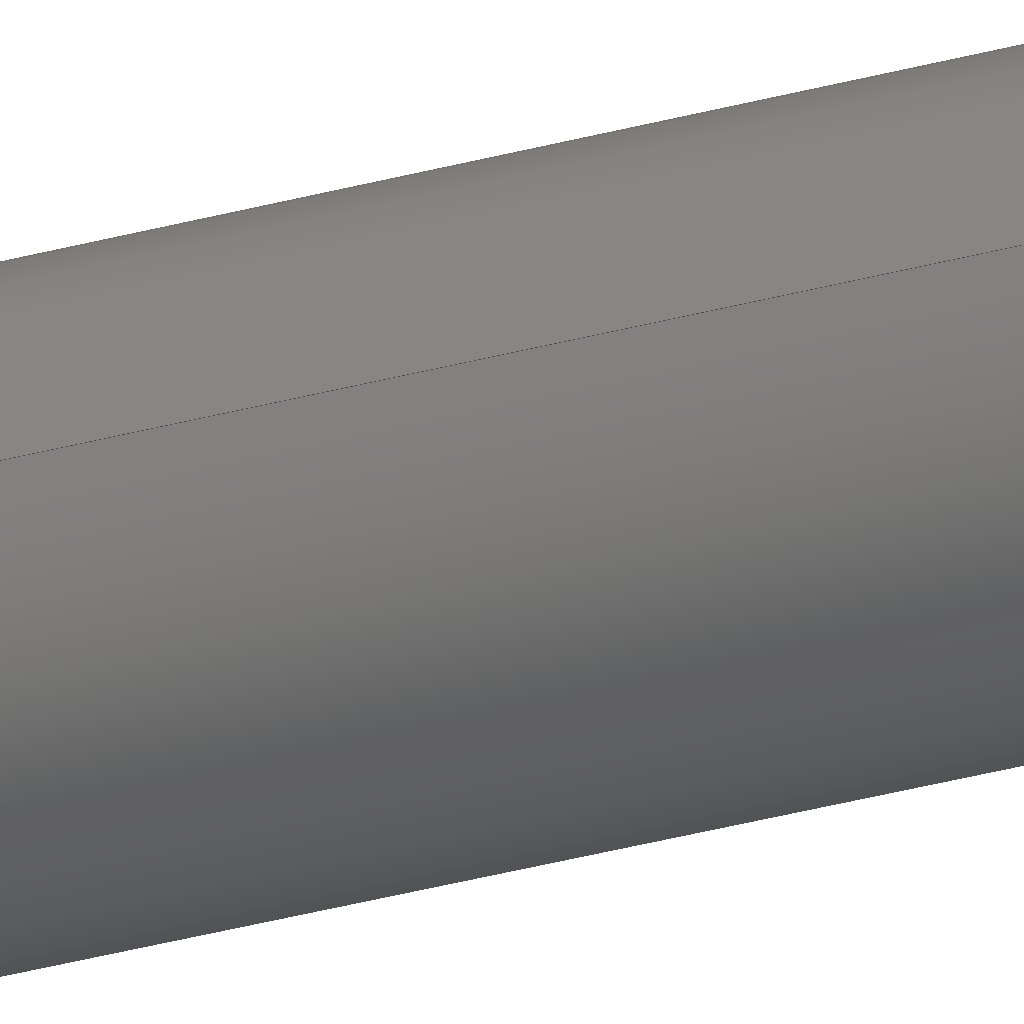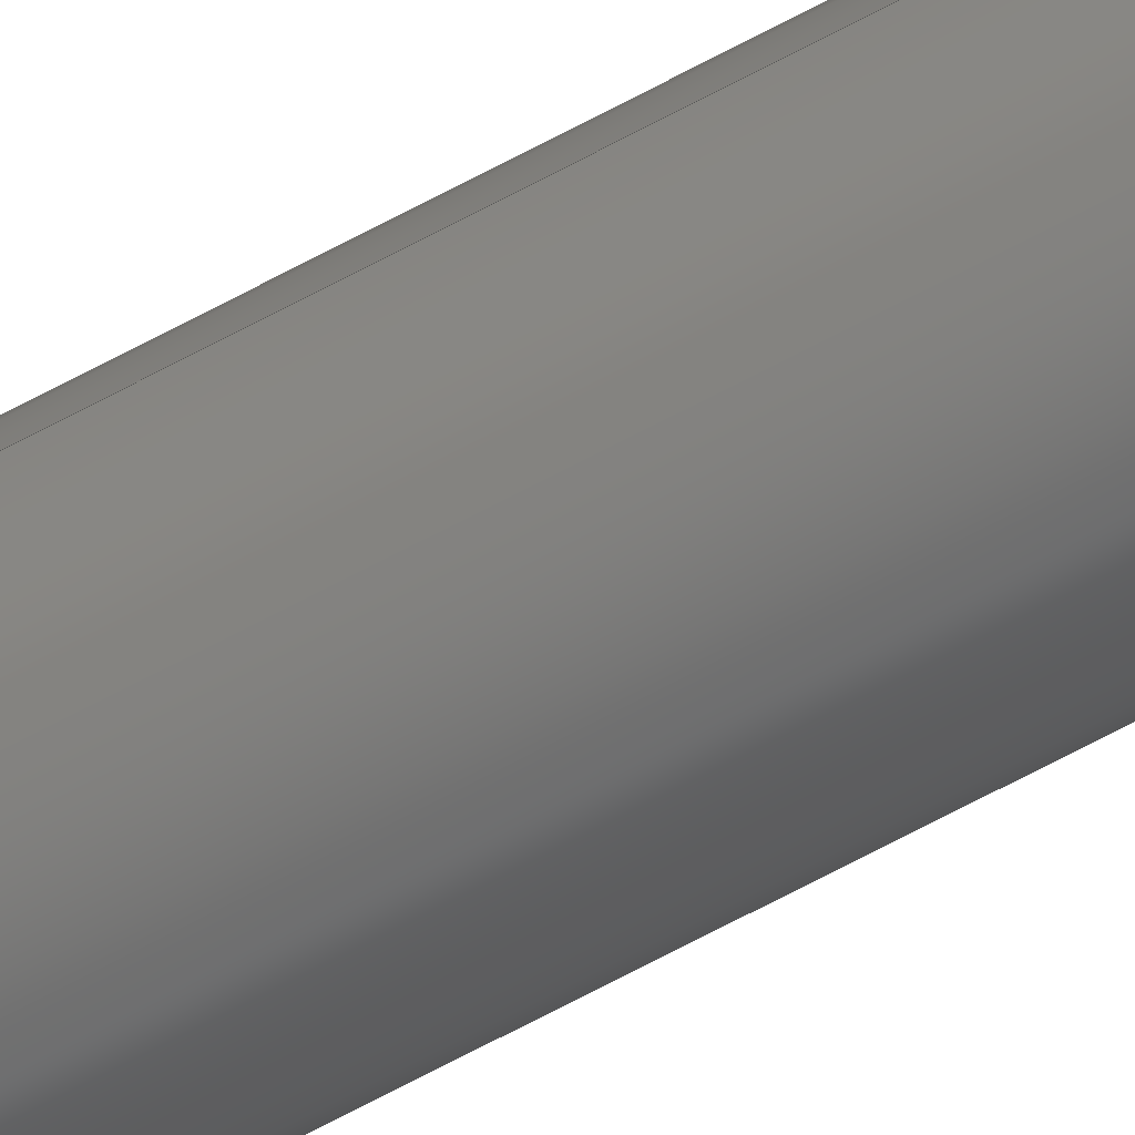
<metadata>
{"format":"step","ext":"stp","renderer":"f3d","projection":"perspective","resolution":1024,"background":"white","views":[{"elev":-23.3,"azim":117.9,"up":"+Y"},{"elev":-62.9,"azim":119.3,"up":"+Y"}]}
</metadata>
<code>
ISO-10303-21;
DATA;
#1=CARTESIAN_POINT('',(0,0,-10));
#2=DIRECTION('',(0,0,-1));
#3=DIRECTION('',(-1,0,0));
#4=AXIS2_PLACEMENT_3D('',#1,#2,#3);
#5=DRAUGHTING_PRE_DEFINED_CURVE_FONT('continuous');
#6=CURVE_STYLE('',#5,POSITIVE_LENGTH_MEASURE(0.02),#300);
#7=PRESENTATION_STYLE_ASSIGNMENT((#6));
#8=STYLED_ITEM('',(#7),#349);
#9=CARTESIAN_POINT('',(0,0,-10));
#10=DIRECTION('',(0,0,-1));
#11=DIRECTION('',(1,0,0));
#12=AXIS2_PLACEMENT_3D('',#9,#10,#11);
#13=CURVE_STYLE('',#5,POSITIVE_LENGTH_MEASURE(0.02),#300);
#14=PRESENTATION_STYLE_ASSIGNMENT((#13));
#15=STYLED_ITEM('',(#14),#350);
#16=CARTESIAN_POINT('',(0,0,-9.293));
#17=DIRECTION('',(0,0,-1));
#18=DIRECTION('',(-1,0,0));
#19=AXIS2_PLACEMENT_3D('',#16,#17,#18);
#20=CURVE_STYLE('',#5,POSITIVE_LENGTH_MEASURE(0.02),#300);
#21=PRESENTATION_STYLE_ASSIGNMENT((#20));
#22=STYLED_ITEM('',(#21),#351);
#23=DIRECTION('',(0.7071,0,-0.7071));
#24=VECTOR('',#23,1);
#25=CARTESIAN_POINT('',(-4,0,-9.293));
#26=LINE('',#25,#24);
#27=CURVE_STYLE('',#5,POSITIVE_LENGTH_MEASURE(0.02),#300);
#28=PRESENTATION_STYLE_ASSIGNMENT((#27));
#29=STYLED_ITEM('',(#28),#26);
#30=DIRECTION('',(-0.7071,0,-0.7071));
#31=VECTOR('',#30,1);
#32=CARTESIAN_POINT('',(4,0,-9.293));
#33=LINE('',#32,#31);
#34=CURVE_STYLE('',#5,POSITIVE_LENGTH_MEASURE(0.02),#300);
#35=PRESENTATION_STYLE_ASSIGNMENT((#34));
#36=STYLED_ITEM('',(#35),#33);
#37=DIRECTION('',(0,0,1));
#38=VECTOR('',#37,328.6);
#39=CARTESIAN_POINT('',(-4,0,-9.293));
#40=LINE('',#39,#38);
#41=CURVE_STYLE('',#5,POSITIVE_LENGTH_MEASURE(0.02),#300);
#42=PRESENTATION_STYLE_ASSIGNMENT((#41));
#43=STYLED_ITEM('',(#42),#40);
#44=DIRECTION('',(0,0,1));
#45=VECTOR('',#44,328.6);
#46=CARTESIAN_POINT('',(4,0,-9.293));
#47=LINE('',#46,#45);
#48=CURVE_STYLE('',#5,POSITIVE_LENGTH_MEASURE(0.02),#300);
#49=PRESENTATION_STYLE_ASSIGNMENT((#48));
#50=STYLED_ITEM('',(#49),#47);
#51=CARTESIAN_POINT('',(0,0,319.3));
#52=DIRECTION('',(0,0,1));
#53=DIRECTION('',(1,0,0));
#54=AXIS2_PLACEMENT_3D('',#51,#52,#53);
#55=CURVE_STYLE('',#5,POSITIVE_LENGTH_MEASURE(0.02),#300);
#56=PRESENTATION_STYLE_ASSIGNMENT((#55));
#57=STYLED_ITEM('',(#56),#352);
#58=CARTESIAN_POINT('',(0,0,319.3));
#59=DIRECTION('',(0,0,1));
#60=DIRECTION('',(-1,0,0));
#61=AXIS2_PLACEMENT_3D('',#58,#59,#60);
#62=CURVE_STYLE('',#5,POSITIVE_LENGTH_MEASURE(0.02),#300);
#63=PRESENTATION_STYLE_ASSIGNMENT((#62));
#64=STYLED_ITEM('',(#63),#353);
#65=DIRECTION('',(0.7071,0,0.7071));
#66=VECTOR('',#65,1);
#67=CARTESIAN_POINT('',(-4,0,319.3));
#68=LINE('',#67,#66);
#69=CURVE_STYLE('',#5,POSITIVE_LENGTH_MEASURE(0.02),#300);
#70=PRESENTATION_STYLE_ASSIGNMENT((#69));
#71=STYLED_ITEM('',(#70),#68);
#72=DIRECTION('',(-0.7071,0,0.7071));
#73=VECTOR('',#72,1);
#74=CARTESIAN_POINT('',(4,0,319.3));
#75=LINE('',#74,#73);
#76=CURVE_STYLE('',#5,POSITIVE_LENGTH_MEASURE(0.02),#300);
#77=PRESENTATION_STYLE_ASSIGNMENT((#76));
#78=STYLED_ITEM('',(#77),#75);
#79=CARTESIAN_POINT('',(0,0,-9.293));
#80=DIRECTION('',(0,0,-1));
#81=DIRECTION('',(1,0,0));
#82=AXIS2_PLACEMENT_3D('',#79,#80,#81);
#83=CURVE_STYLE('',#5,POSITIVE_LENGTH_MEASURE(0.02),#300);
#84=PRESENTATION_STYLE_ASSIGNMENT((#83));
#85=STYLED_ITEM('',(#84),#354);
#86=CARTESIAN_POINT('',(0,0,320));
#87=DIRECTION('',(0,0,1));
#88=DIRECTION('',(-1,0,0));
#89=AXIS2_PLACEMENT_3D('',#86,#87,#88);
#90=CURVE_STYLE('',#5,POSITIVE_LENGTH_MEASURE(0.02),#300);
#91=PRESENTATION_STYLE_ASSIGNMENT((#90));
#92=STYLED_ITEM('',(#91),#355);
#93=CARTESIAN_POINT('',(0,0,320));
#94=DIRECTION('',(0,0,1));
#95=DIRECTION('',(1,0,0));
#96=AXIS2_PLACEMENT_3D('',#93,#94,#95);
#97=CURVE_STYLE('',#5,POSITIVE_LENGTH_MEASURE(0.02),#300);
#98=PRESENTATION_STYLE_ASSIGNMENT((#97));
#99=STYLED_ITEM('',(#98),#356);
#100=CARTESIAN_POINT('',(4,0,319.3));
#101=CARTESIAN_POINT('',(-4,0,319.3));
#102=VERTEX_POINT('',#100);
#103=VERTEX_POINT('',#101);
#104=CARTESIAN_POINT('',(3.293,0,320));
#105=VERTEX_POINT('',#104);
#106=CARTESIAN_POINT('',(-3.293,0,320));
#107=VERTEX_POINT('',#106);
#108=CARTESIAN_POINT('',(3.293,0,-10));
#109=CARTESIAN_POINT('',(-3.293,0,-10));
#110=VERTEX_POINT('',#108);
#111=VERTEX_POINT('',#109);
#112=CARTESIAN_POINT('',(4,0,-9.293));
#113=CARTESIAN_POINT('',(-4,0,-9.293));
#114=VERTEX_POINT('',#112);
#115=VERTEX_POINT('',#113);
#116=CARTESIAN_POINT('',(0,0,-10));
#117=DIRECTION('',(0,0,1));
#118=DIRECTION('',(1,0,0));
#119=AXIS2_PLACEMENT_3D('',#116,#117,#118);
#120=PLANE('',#119);
#121=ORIENTED_EDGE('',*,*,#357,.F.);
#122=ORIENTED_EDGE('',*,*,#358,.F.);
#123=EDGE_LOOP('',(#121,#122));
#124=FACE_OUTER_BOUND('',#123,.F.);
#125=CARTESIAN_POINT('',(0,0,-9.646));
#126=DIRECTION('',(0,0,1));
#127=DIRECTION('',(-1,0,0));
#128=AXIS2_PLACEMENT_3D('',#125,#126,#127);
#129=CONICAL_SURFACE('',#128,3.646,45);
#130=ORIENTED_EDGE('',*,*,#360,.F.);
#131=ORIENTED_EDGE('',*,*,#361,.T.);
#132=ORIENTED_EDGE('',*,*,#357,.T.);
#133=ORIENTED_EDGE('',*,*,#362,.F.);
#134=EDGE_LOOP('',(#130,#131,#132,#133));
#135=FACE_OUTER_BOUND('',#134,.F.);
#136=CARTESIAN_POINT('',(0,0,0));
#137=DIRECTION('',(0,0,1));
#138=DIRECTION('',(-1,0,0));
#139=AXIS2_PLACEMENT_3D('',#136,#137,#138);
#140=CYLINDRICAL_SURFACE('',#139,4);
#141=ORIENTED_EDGE('',*,*,#364,.T.);
#142=ORIENTED_EDGE('',*,*,#365,.F.);
#143=ORIENTED_EDGE('',*,*,#360,.T.);
#144=ORIENTED_EDGE('',*,*,#366,.T.);
#145=EDGE_LOOP('',(#141,#142,#143,#144));
#146=FACE_OUTER_BOUND('',#145,.F.);
#147=CARTESIAN_POINT('',(0,0,319.6));
#148=DIRECTION('',(0,0,-1));
#149=DIRECTION('',(-1,0,0));
#150=AXIS2_PLACEMENT_3D('',#147,#148,#149);
#151=CONICAL_SURFACE('',#150,3.646,45);
#152=ORIENTED_EDGE('',*,*,#364,.F.);
#153=ORIENTED_EDGE('',*,*,#368,.T.);
#154=ORIENTED_EDGE('',*,*,#369,.T.);
#155=ORIENTED_EDGE('',*,*,#370,.F.);
#156=EDGE_LOOP('',(#152,#153,#154,#155));
#157=FACE_OUTER_BOUND('',#156,.F.);
#158=CARTESIAN_POINT('',(0,0,319.6));
#159=DIRECTION('',(0,0,-1));
#160=DIRECTION('',(-1,0,0));
#161=AXIS2_PLACEMENT_3D('',#158,#159,#160);
#162=CONICAL_SURFACE('',#161,3.646,45);
#163=ORIENTED_EDGE('',*,*,#372,.F.);
#164=ORIENTED_EDGE('',*,*,#370,.T.);
#165=ORIENTED_EDGE('',*,*,#373,.T.);
#166=ORIENTED_EDGE('',*,*,#368,.F.);
#167=EDGE_LOOP('',(#163,#164,#165,#166));
#168=FACE_OUTER_BOUND('',#167,.F.);
#169=CARTESIAN_POINT('',(0,0,0));
#170=DIRECTION('',(0,0,1));
#171=DIRECTION('',(-1,0,0));
#172=AXIS2_PLACEMENT_3D('',#169,#170,#171);
#173=CYLINDRICAL_SURFACE('',#172,4);
#174=ORIENTED_EDGE('',*,*,#372,.T.);
#175=ORIENTED_EDGE('',*,*,#366,.F.);
#176=ORIENTED_EDGE('',*,*,#375,.T.);
#177=ORIENTED_EDGE('',*,*,#365,.T.);
#178=EDGE_LOOP('',(#174,#175,#176,#177));
#179=FACE_OUTER_BOUND('',#178,.F.);
#180=CARTESIAN_POINT('',(0,0,-9.646));
#181=DIRECTION('',(0,0,1));
#182=DIRECTION('',(-1,0,0));
#183=AXIS2_PLACEMENT_3D('',#180,#181,#182);
#184=CONICAL_SURFACE('',#183,3.646,45);
#185=ORIENTED_EDGE('',*,*,#375,.F.);
#186=ORIENTED_EDGE('',*,*,#362,.T.);
#187=ORIENTED_EDGE('',*,*,#358,.T.);
#188=ORIENTED_EDGE('',*,*,#361,.F.);
#189=EDGE_LOOP('',(#185,#186,#187,#188));
#190=FACE_OUTER_BOUND('',#189,.F.);
#191=CARTESIAN_POINT('',(0,0,320));
#192=DIRECTION('',(0,0,1));
#193=DIRECTION('',(1,0,0));
#194=AXIS2_PLACEMENT_3D('',#191,#192,#193);
#195=PLANE('',#194);
#196=ORIENTED_EDGE('',*,*,#373,.F.);
#197=ORIENTED_EDGE('',*,*,#369,.F.);
#198=EDGE_LOOP('',(#196,#197));
#199=FACE_OUTER_BOUND('',#198,.F.);
#200=CLOSED_SHELL('',(#359,#363,#367,#371,#374,#376,#377,#378));
#201=MANIFOLD_SOLID_BREP('',#200);
#202=FILL_AREA_STYLE_COLOUR('',#300);
#203=FILL_AREA_STYLE('',(#202));
#204=SURFACE_STYLE_FILL_AREA(#203);
#205=SURFACE_SIDE_STYLE('',(#204));
#206=SURFACE_STYLE_USAGE(.BOTH.,#205);
#207=PRESENTATION_STYLE_ASSIGNMENT((#206));
#208=STYLED_ITEM('',(#207),#201);
#209=PLANE_ANGLE_MEASURE_WITH_UNIT(PLANE_ANGLE_MEASURE(0.01745),#380);
#210=(CONVERSION_BASED_UNIT('DEGREE',#209)NAMED_UNIT(*)PLANE_ANGLE_UNIT());
#211=UNCERTAINTY_MEASURE_WITH_UNIT(LENGTH_MEASURE(0.03302),#379,
'distance_accuracy_value',
'Maximum model space distance between geometric entities at asserted connectivities');
#212=CARTESIAN_POINT('',(0,0,0));
#213=DIRECTION('',(0,0,1));
#214=DIRECTION('',(1,0,0));
#215=MECHANICAL_DESIGN_GEOMETRIC_PRESENTATION_REPRESENTATION('',(#8,#15,#22,
#29,#36,#43,#50,#57,#64,#71,#78,#85,#92,#99,#208),#382);
#216=APPLICATION_CONTEXT('automotive_design');
#217=APPLICATION_PROTOCOL_DEFINITION('international standard',
'automotive_design',2001,#216);
#218=PRODUCT_DEFINITION_CONTEXT('part definition',#216,'design');
#219=PRODUCT_CONTEXT('',#216,'mechanical');
#220=PRODUCT('LINEAR_RAIL_-_Y','LINEAR_RAIL_-_Y','NOT SPECIFIED',(#219));
#221=PRODUCT_DEFINITION_FORMATION('3','LAST_VERSION',#220);
#222=DERIVED_UNIT_ELEMENT(#391,2);
#223=DERIVED_UNIT((#222));
#224=MEASURE_REPRESENTATION_ITEM('surface area measure',AREA_MEASURE(
8372),#223);
#225=DERIVED_UNIT_ELEMENT(#395,3);
#226=DERIVED_UNIT((#225));
#227=MEASURE_REPRESENTATION_ITEM('volume measure',VOLUME_MEASURE(
1.658e+04),#226);
#228=CARTESIAN_POINT('centre point',(-1.461e-12,5.536e-13,
155));
#229=DERIVED_UNIT_ELEMENT(#402,2);
#230=DERIVED_UNIT((#229));
#231=MEASURE_REPRESENTATION_ITEM('surface area measure',AREA_MEASURE(
8372),#230);
#232=DERIVED_UNIT_ELEMENT(#406,3);
#233=DERIVED_UNIT((#232));
#234=MEASURE_REPRESENTATION_ITEM('volume measure',VOLUME_MEASURE(
1.658e+04),#233);
#235=CARTESIAN_POINT('centre point',(-1.461e-12,5.536e-13,
155));
#236=COLOUR_RGB('',0,0,0.47);
#237=COLOUR_RGB('',0,0,0.6);
#238=COLOUR_RGB('',0,0,0.8);
#239=DRAUGHTING_PRE_DEFINED_COLOUR('blue');
#240=COLOUR_RGB('',0,0.2,1);
#241=COLOUR_RGB('',0,0.33,0);
#242=COLOUR_RGB('',0,0.33,0.33);
#243=COLOUR_RGB('',0,0.4,0);
#244=COLOUR_RGB('',0,0.4,0.4);
#245=COLOUR_RGB('',0,0.4,1);
#246=COLOUR_RGB('',0,0.53,0.53);
#247=COLOUR_RGB('',0,0.6,0);
#248=COLOUR_RGB('',0,0.6,0.6);
#249=COLOUR_RGB('',0,0.6,1);
#250=COLOUR_RGB('',0,0.8,0);
#251=COLOUR_RGB('',0,0.8,0.8);
#252=COLOUR_RGB('',0,0.8,1);
#253=COLOUR_RGB('',0,0.93,0);
#254=COLOUR_RGB('',0,0.93,0.93);
#255=DRAUGHTING_PRE_DEFINED_COLOUR('green');
#256=COLOUR_RGB('',0,1,0.2);
#257=COLOUR_RGB('',0,1,0.4);
#258=COLOUR_RGB('',0,1,0.6);
#259=COLOUR_RGB('',0,1,0.8);
#260=DRAUGHTING_PRE_DEFINED_COLOUR('cyan');
#261=COLOUR_RGB('',0.07,0.07,1);
#262=COLOUR_RGB('',0.2,1,0);
#263=COLOUR_RGB('',0.2,1,0.2);
#264=COLOUR_RGB('',0.2,1,1);
#265=COLOUR_RGB('',0.27,0,0.4);
#266=COLOUR_RGB('',0.27,0.27,0);
#267=COLOUR_RGB('',0.27,0.27,1);
#268=COLOUR_RGB('',0.33,0,0);
#269=COLOUR_RGB('',0.33,0,0.33);
#270=COLOUR_RGB('',0.33,0,0.53);
#271=COLOUR_RGB('',0.4,0,0.4);
#272=COLOUR_RGB('',0.4,0,0.67);
#273=COLOUR_RGB('',0.4,0.13,0);
#274=COLOUR_RGB('',0.4,0.4,0);
#275=COLOUR_RGB('',0.4,0.4,1);
#276=COLOUR_RGB('',0.4,1,0);
#277=COLOUR_RGB('',0.4,1,0.4);
#278=COLOUR_RGB('',0.4,1,1);
#279=COLOUR_RGB('',0.47,0,0);
#280=COLOUR_RGB('',0.47,0,0.8);
#281=COLOUR_RGB('',0.47,0,0.87);
#282=COLOUR_RGB('',0.47,0.2,0.07);
#283=COLOUR_RGB('',0.47,0.47,0.47);
#284=COLOUR_RGB('',0.53,0,0.93);
#285=COLOUR_RGB('',0.53,0.27,0.13);
#286=COLOUR_RGB('',0.53,0.53,1);
#287=COLOUR_RGB('',0.6,0,0.6);
#288=COLOUR_RGB('',0.6,0.2,1);
#289=COLOUR_RGB('',0.6,0.33,0.2);
#290=COLOUR_RGB('',0.6,0.6,0);
#291=COLOUR_RGB('',0.6,0.6,1);
#292=COLOUR_RGB('',0.6,1,0.6);
#293=COLOUR_RGB('',0.6,1,1);
#294=COLOUR_RGB('',0.67,0,0);
#295=COLOUR_RGB('',0.67,0,0.53);
#296=COLOUR_RGB('',0.67,0.4,0.27);
#297=COLOUR_RGB('',0.67,0.4,1);
#298=COLOUR_RGB('',0.67,0.67,1);
#299=COLOUR_RGB('',0.67,1,0);
#300=COLOUR_RGB('',0.6784,0.6784,0.6784);
#301=COLOUR_RGB('',0.73,0.27,1);
#302=COLOUR_RGB('',0.73,0.4,0);
#303=COLOUR_RGB('',0.73,0.47,0.33);
#304=COLOUR_RGB('',0.73,0.73,0.73);
#305=COLOUR_RGB('',0.8,0,0.8);
#306=COLOUR_RGB('',0.8,0.53,0.4);
#307=COLOUR_RGB('',0.8,0.6,1);
#308=COLOUR_RGB('',0.8,0.8,0);
#309=COLOUR_RGB('',0.8,0.8,1);
#310=COLOUR_RGB('',0.8,1,0.8);
#311=COLOUR_RGB('',0.8,1,1);
#312=COLOUR_RGB('',0.87,0,0);
#313=COLOUR_RGB('',0.87,0.6,0.47);
#314=COLOUR_RGB('',0.93,0,0.93);
#315=COLOUR_RGB('',0.93,0.67,0.53);
#316=COLOUR_RGB('',0.93,0.8,1);
#317=COLOUR_RGB('',0.93,0.93,0);
#318=COLOUR_RGB('',0.93,1,0.93);
#319=COLOUR_RGB('',0.93,1,1);
#320=DRAUGHTING_PRE_DEFINED_COLOUR('red');
#321=COLOUR_RGB('',1,0,0.27);
#322=COLOUR_RGB('',1,0,0.47);
#323=DRAUGHTING_PRE_DEFINED_COLOUR('magenta');
#324=COLOUR_RGB('',1,0.07,0.07);
#325=COLOUR_RGB('',1,0.2,1);
#326=COLOUR_RGB('',1,0.27,0);
#327=COLOUR_RGB('',1,0.27,0.27);
#328=COLOUR_RGB('',1,0.4,1);
#329=COLOUR_RGB('',1,0.47,0);
#330=COLOUR_RGB('',1,0.47,0.47);
#331=COLOUR_RGB('',1,0.47,0.53);
#332=COLOUR_RGB('',1,0.6,1);
#333=COLOUR_RGB('',1,0.67,0);
#334=COLOUR_RGB('',1,0.67,0.67);
#335=COLOUR_RGB('',1,0.73,0.53);
#336=COLOUR_RGB('',1,0.73,0.6);
#337=COLOUR_RGB('',1,0.8,0.8);
#338=COLOUR_RGB('',1,0.8,1);
#339=COLOUR_RGB('',1,0.87,0);
#340=COLOUR_RGB('',1,0.93,0.93);
#341=COLOUR_RGB('',1,0.93,1);
#342=DRAUGHTING_PRE_DEFINED_COLOUR('yellow');
#343=COLOUR_RGB('',1,1,0.13);
#344=COLOUR_RGB('',1,1,0.33);
#345=COLOUR_RGB('',1,1,0.53);
#346=COLOUR_RGB('',1,1,0.73);
#347=COLOUR_RGB('',1,1,0.93);
#348=DRAUGHTING_PRE_DEFINED_COLOUR('white');
#349=CIRCLE('',#4,3.293);
#350=CIRCLE('',#12,3.293);
#351=CIRCLE('',#19,4);
#352=CIRCLE('',#54,4);
#353=CIRCLE('',#61,4);
#354=CIRCLE('',#82,4);
#355=CIRCLE('',#89,3.293);
#356=CIRCLE('',#96,3.293);
#357=EDGE_CURVE('',#111,#110,#349,.T.);
#358=EDGE_CURVE('',#110,#111,#350,.T.);
#359=ADVANCED_FACE('',(#124),#120,.F.);
#360=EDGE_CURVE('',#115,#114,#351,.T.);
#361=EDGE_CURVE('',#115,#111,#26,.T.);
#362=EDGE_CURVE('',#114,#110,#33,.T.);
#363=ADVANCED_FACE('',(#135),#129,.T.);
#364=EDGE_CURVE('',#102,#103,#352,.T.);
#365=EDGE_CURVE('',#115,#103,#40,.T.);
#366=EDGE_CURVE('',#114,#102,#47,.T.);
#367=ADVANCED_FACE('',(#146),#140,.T.);
#368=EDGE_CURVE('',#102,#105,#75,.T.);
#369=EDGE_CURVE('',#105,#107,#356,.T.);
#370=EDGE_CURVE('',#103,#107,#68,.T.);
#371=ADVANCED_FACE('',(#157),#151,.T.);
#372=EDGE_CURVE('',#103,#102,#353,.T.);
#373=EDGE_CURVE('',#107,#105,#355,.T.);
#374=ADVANCED_FACE('',(#168),#162,.T.);
#375=EDGE_CURVE('',#114,#115,#354,.T.);
#376=ADVANCED_FACE('',(#179),#173,.T.);
#377=ADVANCED_FACE('',(#190),#184,.T.);
#378=ADVANCED_FACE('',(#199),#195,.T.);
#379=(LENGTH_UNIT()NAMED_UNIT(*)SI_UNIT(.MILLI.,.METRE.));
#380=(NAMED_UNIT(*)PLANE_ANGLE_UNIT()SI_UNIT($,.RADIAN.));
#381=(NAMED_UNIT(*)SI_UNIT($,.STERADIAN.)SOLID_ANGLE_UNIT());
#382=(GEOMETRIC_REPRESENTATION_CONTEXT(3)GLOBAL_UNCERTAINTY_ASSIGNED_CONTEXT((
#211))GLOBAL_UNIT_ASSIGNED_CONTEXT((#379,#210,#381))REPRESENTATION_CONTEXT
('ID1','external'));
#383=AXIS2_PLACEMENT_3D('',#212,#213,#214);
#384=ADVANCED_BREP_SHAPE_REPRESENTATION('',(#383,#201),#382);
#385=PRODUCT_DEFINITION('part definition','',#221,#218);
#386=PRODUCT_DEFINITION_SHAPE('','SHAPE FOR LINEAR_RAIL_-_Y.',#385);
#387=SHAPE_ASPECT('','solid data associated with LINEAR_RAIL_-_Y',#386,.F.);
#388=PROPERTY_DEFINITION('',
'shape for solid data with which properties are associated',#387);
#389=SHAPE_REPRESENTATION('',(#201),#382);
#390=SHAPE_DEFINITION_REPRESENTATION(#388,#389);
#391=(LENGTH_UNIT()NAMED_UNIT(*)SI_UNIT(.MILLI.,.METRE.));
#392=PROPERTY_DEFINITION('geometric validation property',
'area of LINEAR_RAIL_-_Y',#387);
#393=REPRESENTATION('surface area',(#224),#382);
#394=PROPERTY_DEFINITION_REPRESENTATION(#392,#393);
#395=(LENGTH_UNIT()NAMED_UNIT(*)SI_UNIT(.MILLI.,.METRE.));
#396=PROPERTY_DEFINITION('geometric validation property',
'volume of LINEAR_RAIL_-_Y',#387);
#397=REPRESENTATION('volume',(#227),#382);
#398=PROPERTY_DEFINITION_REPRESENTATION(#396,#397);
#399=PROPERTY_DEFINITION('geometric validation property',
'centroid of LINEAR_RAIL_-_Y',#387);
#400=REPRESENTATION('centroid',(#228),#382);
#401=PROPERTY_DEFINITION_REPRESENTATION(#399,#400);
#402=(LENGTH_UNIT()NAMED_UNIT(*)SI_UNIT(.MILLI.,.METRE.));
#403=PROPERTY_DEFINITION('geometric validation property',
'area of LINEAR_RAIL_-_Y',#386);
#404=REPRESENTATION('surface area',(#231),#382);
#405=PROPERTY_DEFINITION_REPRESENTATION(#403,#404);
#406=(LENGTH_UNIT()NAMED_UNIT(*)SI_UNIT(.MILLI.,.METRE.));
#407=PROPERTY_DEFINITION('geometric validation property',
'volume of LINEAR_RAIL_-_Y',#386);
#408=REPRESENTATION('volume',(#234),#382);
#409=PROPERTY_DEFINITION_REPRESENTATION(#407,#408);
#410=PROPERTY_DEFINITION('geometric validation property',
'centroid of LINEAR_RAIL_-_Y',#386);
#411=REPRESENTATION('centroid',(#235),#382);
#412=PROPERTY_DEFINITION_REPRESENTATION(#410,#411);
#413=SHAPE_DEFINITION_REPRESENTATION(#386,#384);
#414=PRODUCT_RELATED_PRODUCT_CATEGORY('part','',(#220));
ENDSEC;
END-ISO-10303-21;

</code>
